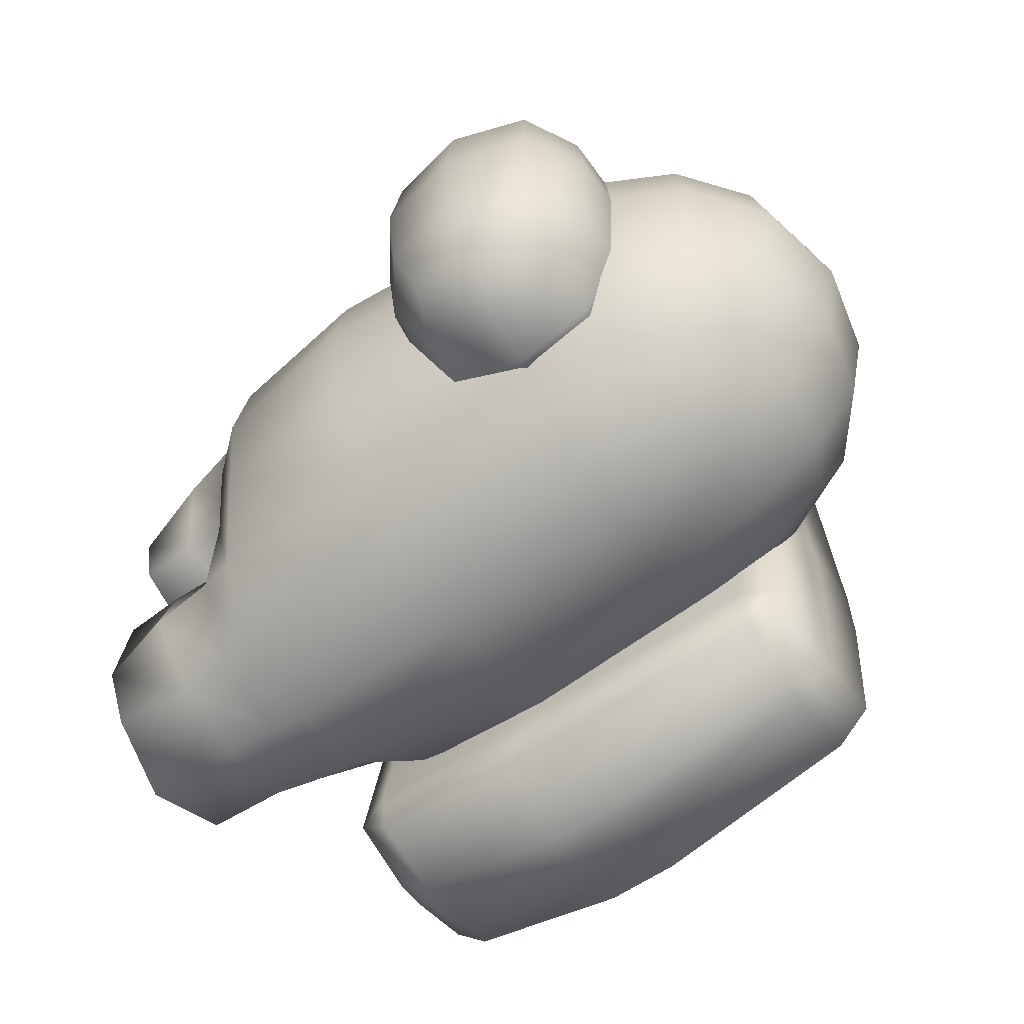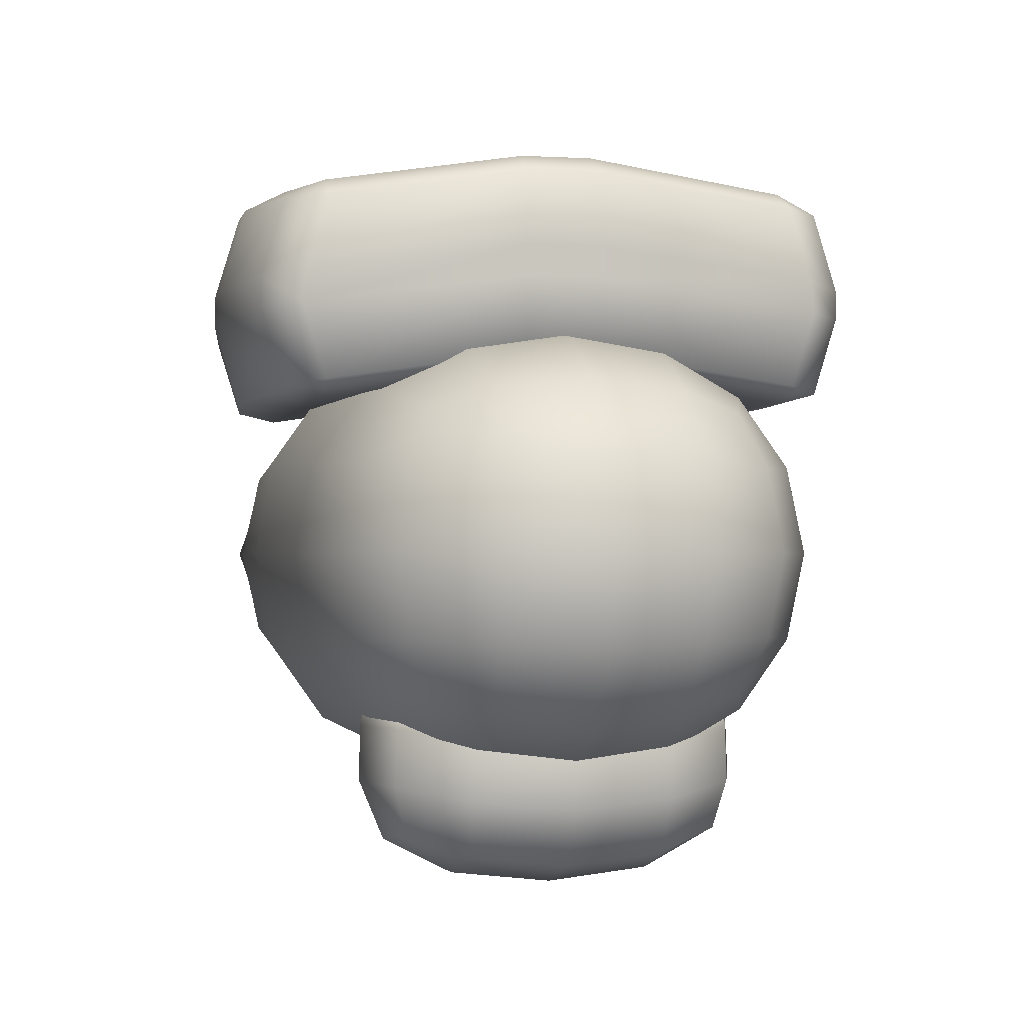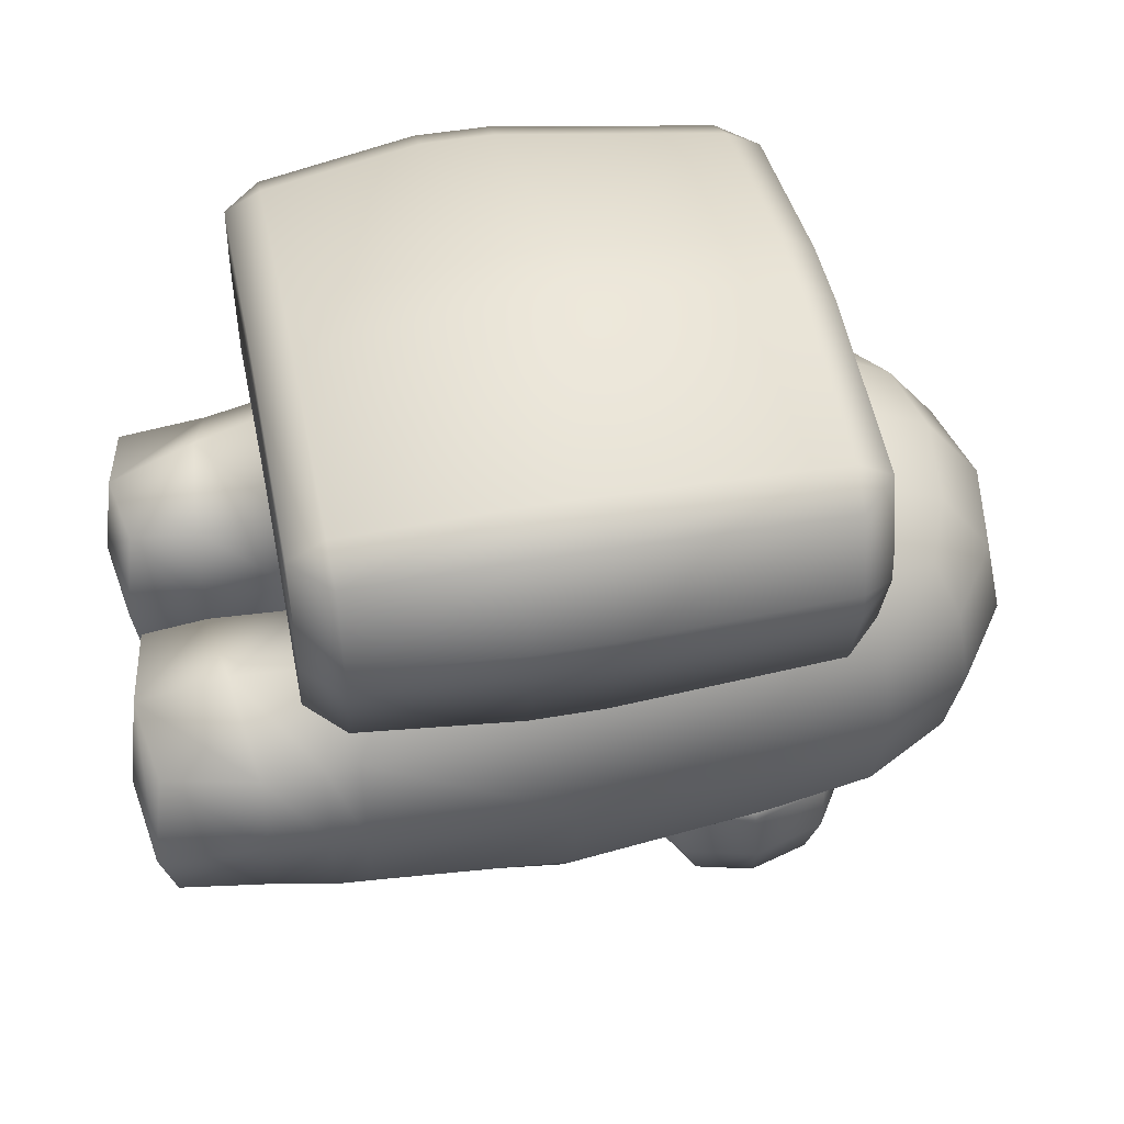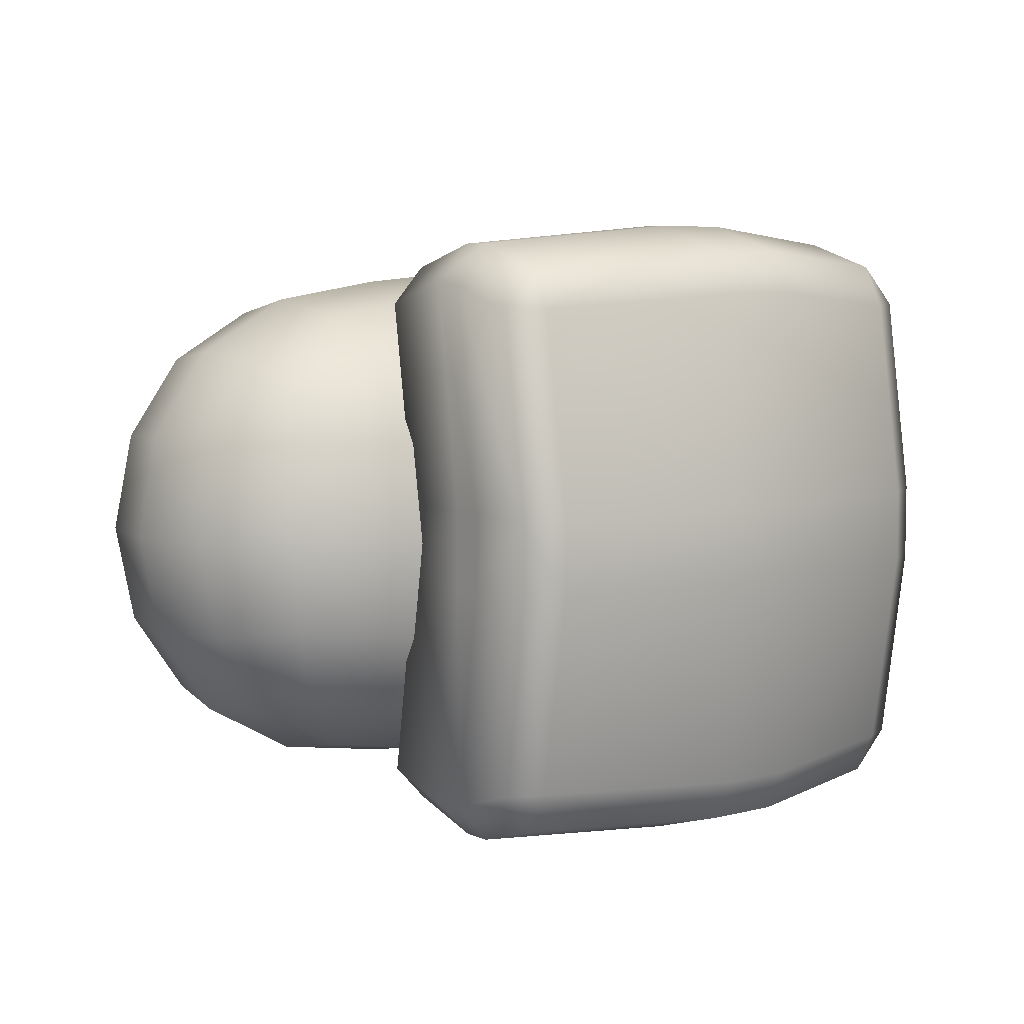
<metadata>
{"format":"obj","ext":"obj","renderer":"f3d","projection":"perspective","resolution":1024,"background":"white","views":[{"elev":-62.0,"azim":34.6,"up":"+Z"},{"elev":-1.1,"azim":77.8,"up":"+Y"},{"elev":46.9,"azim":-11.3,"up":"+Y"},{"elev":6.3,"azim":142.2,"up":"+Z"}]}
</metadata>
<code>
o Cube_Cube.001
v 0.8676 -0.08369 -0.3331
v 0.9316 -0.08367 5.3e-05
v 0.8677 -0.3782 4.9e-05
v 0.809 -0.3632 -0.3161
v 0.6766 -0.6226 3.8e-05
v 0.6359 -0.5903 -0.2966
v 0.6359 -0.346 -0.5729
v 0.555 -0.5258 -0.5
v 0.6764 -0.08375 -0.6095
v 0.000236 -0.7751 -0.3331
v 0.351 -0.7283 -0.3161
v 0.3699 -0.775 2.1e-05
v 0.000233 -0.8261 0
v 0.000204 -0.6228 -0.6096
v 0.3294 -0.5904 -0.5729
v 4.8e-05 -0.08396 -0.8395
v 0.3697 -0.08385 -0.7818
v 0.351 -0.3633 -0.729
v 0.000137 -0.3785 -0.7818
v -0.6425 -0.08416 -0.8947
v -0.6424 -0.4122 -0.8357
v -1.285 -0.3702 -0.8138
v -1.285 -0.08436 -0.8738
v -0.6423 -0.6621 -0.6595
v -1.23 -0.5968 -0.6375
v -0.6423 -0.8179 -0.3408
v -1.146 -0.7392 -0.3497
v -0.6423 -0.87 -3.7e-05
v -1.146 -0.7869 -6.5e-05
v -1.58 -0.08458 -0.8516
v -1.58 -0.3372 -0.7931
v -1.871 -0.3524 -0.7388
v -1.916 -0.08469 -0.8292
v -1.962 -0.08467 -0.5078
v -1.917 -0.4088 -0.4729
v -1.871 -0.4088 -0.207
v -1.916 -0.08463 -0.1864
v -1.295 -0.6571 -7.4e-05
v -1.295 -0.6094 -0.3468
v -1.34 -0.4593 -7.6e-05
v -1.371 -0.4116 -0.2008
v -1.34 -0.08438 -7.6e-05
v -1.371 -0.08443 -0.2008
v -1.665 -0.4143 -0.1872
v -1.665 -0.08455 -0.1936
v -1.394 -0.08446 -0.8656
v -1.394 -0.3703 -0.8062
v -1.629 -0.4993 -0.5075
v -1.367 -0.5509 -0.5716
v 0.8675 -0.08369 0.3332
v 0.809 -0.3632 0.3162
v 0.6359 -0.5903 0.2967
v 0.6358 -0.346 0.573
v 0.5549 -0.5258 0.5
v 0.6764 -0.08375 0.6096
v 0.000198 -0.7751 0.3331
v 0.351 -0.7283 0.3162
v 0.000135 -0.6228 0.6096
v 0.3293 -0.5904 0.573
v -4.8e-05 -0.08396 0.8395
v 4.9e-05 -0.3785 0.7818
v 0.3509 -0.3633 0.729
v 0.3696 -0.08385 0.7818
v -0.6426 -0.08416 0.8946
v -1.285 -0.08436 0.8737
v -1.285 -0.3702 0.8136
v -0.6425 -0.4122 0.8356
v -1.23 -0.5967 0.6373
v -0.6424 -0.6621 0.6594
v -1.146 -0.7392 0.3496
v -0.6423 -0.8179 0.3407
v -1.58 -0.08445 0.8513
v -1.916 -0.08456 0.8288
v -1.871 -0.3523 0.7385
v -1.58 -0.3371 0.7928
v -1.963 -0.08457 0.5074
v -1.916 -0.08456 0.186
v -1.871 -0.4087 0.2067
v -1.917 -0.4087 0.4726
v -1.295 -0.6094 0.3467
v -1.371 -0.4116 0.2006
v -1.371 -0.08439 0.2006
v -1.665 -0.4142 0.1869
v -1.665 -0.08448 0.1933
v -1.394 -0.0844 0.8654
v -1.394 -0.3703 0.8059
v -1.629 -0.4992 0.5072
v -1.367 -0.5508 0.5714
v 0.8089 0.1958 -0.3161
v 0.8675 0.2108 4.9e-05
v 0.6356 0.4227 -0.2966
v 0.6762 0.4551 3.8e-05
v 0.6357 0.1785 -0.5729
v 0.5547 0.3582 -0.5
v -0.000198 0.6072 -0.3331
v -0.000233 0.6582 -0
v 0.3695 0.6073 2.1e-05
v 0.3506 0.5606 -0.3161
v -0.000135 0.4549 -0.6096
v 0.3291 0.4226 -0.5729
v -4.8e-05 0.2105 -0.7818
v 0.3508 0.1956 -0.729
v -1.285 0.2015 -0.8138
v -0.6426 0.2438 -0.8357
v -1.146 0.428 -0.6375
v -0.6427 0.4938 -0.6595
v -1.146 0.5705 -0.3497
v -0.6427 0.6495 -0.3408
v -1.146 0.6182 -6.5e-05
v -0.6428 0.7017 -3.7e-05
v -1.871 0.1831 -0.7388
v -1.58 0.168 -0.7931
v -1.871 0.2395 -0.2071
v -1.917 0.2395 -0.4729
v -1.295 0.4406 -0.3469
v -1.295 0.4883 -7.4e-05
v -1.371 0.2428 -0.2008
v -1.34 0.2905 -7.6e-05
v -1.665 0.2452 -0.1873
v -1.394 0.2014 -0.8062
v -1.63 0.3301 -0.5075
v -1.283 0.382 -0.5717
v 0.8088 0.1958 0.3162
v 0.6356 0.4227 0.2967
v 0.6356 0.1785 0.573
v 0.5547 0.3582 0.5
v -0.000236 0.6072 0.3331
v 0.3506 0.5606 0.3162
v -0.000203 0.4549 0.6096
v 0.329 0.4226 0.573
v 0.3507 0.1956 0.729
v -0.000136 0.2105 0.7818
v -0.6427 0.2438 0.8356
v -1.285 0.2015 0.8136
v -0.6427 0.4938 0.6594
v -1.146 0.4281 0.6373
v -0.6428 0.6495 0.3407
v -1.146 0.5705 0.3496
v -1.58 0.1682 0.7928
v -1.871 0.1832 0.7385
v -1.917 0.2396 0.4726
v -1.871 0.2396 0.2067
v -1.295 0.4407 0.3467
v -1.371 0.2428 0.2006
v -1.665 0.2452 0.1869
v -1.394 0.2015 0.8059
v -1.63 0.3302 0.5072
v -1.283 0.3821 0.5714
v -1.313 0.7022 -0.9681
v -0.8057 0.7336 -1.029
v -0.8057 0.4461 -0.9427
v -1.313 0.4487 -0.8903
v -1.319 1.216 -0.1151
v -0.6909 1.294 -0.1131
v -0.8025 1.185 -0.809
v -1.317 1.116 -0.7605
v 0.2828 0.8094 0.1226
v 0.2828 0.7119 0.8494
v 0.2829 0.4689 0.7728
v 0.2829 0.5669 0.1226
v 0.2829 0.7119 -0.8494
v 0.2829 0.8094 -0.1225
v 0.2829 0.5669 -0.1225
v 0.283 0.4689 -0.7728
v -1.314 0.7982 0.968
v -0.8059 0.8297 1.029
v -0.8059 1.116 0.9431
v -1.314 1.05 0.8907
v -0.4551 0.4178 -0.763
v 0.1629 0.4188 -0.7609
v 0.1629 0.5187 -0.1144
v -0.4553 0.5269 -0.1123
v -1.314 0.5183 0.1143
v -0.6954 0.5268 0.1122
v -0.6955 0.4177 0.763
v -1.313 0.4183 0.7608
v -0.5655 0.7337 -1.029
v 0.1628 0.7027 -0.968
v 0.1629 0.4491 -0.8902
v -0.5654 0.4462 -0.9427
v -0.5656 0.8298 1.029
v 0.1627 0.7986 0.968
v 0.1626 1.051 0.8908
v -0.5657 1.116 0.9431
v 0.2827 1.149 0.1226
v 0.2827 1.053 0.7626
v 0.2828 0.8148 0.8376
v 0.2828 0.9107 0.1226
v -0.5656 1.116 -0.9432
v 0.1627 1.051 -0.8907
v 0.1628 0.7986 -0.968
v -0.5655 0.8298 -1.029
v -0.5691 1.185 0.8089
v 0.1661 1.117 0.7604
v 0.1676 1.216 0.115
v -0.4602 1.294 0.113
v 0.2828 1.053 -0.7626
v 0.2828 1.149 -0.1225
v 0.2828 0.9107 -0.1225
v 0.2829 0.8148 -0.8375
v -0.4602 1.294 -0.1131
v 0.1676 1.216 -0.115
v 0.1662 1.117 -0.7604
v -0.569 1.185 -0.809
v -0.4553 0.5269 0.1122
v 0.1629 0.5187 0.1144
v 0.1628 0.4188 0.7609
v -0.4552 0.4178 0.763
v -1.434 0.7113 0.8493
v -1.434 0.8088 0.1225
v -1.434 0.5664 0.1225
v -1.434 0.4684 0.7727
v -1.434 1.149 -0.1226
v -1.434 1.052 -0.7627
v -1.434 0.8143 -0.8376
v -1.434 0.9102 -0.1226
v -1.434 1.052 0.7625
v -1.434 1.149 0.1225
v -1.434 0.9102 0.1225
v -1.434 0.8143 0.8375
v -1.434 0.8088 -0.1226
v -1.434 0.7113 -0.8495
v -1.434 0.4684 -0.7729
v -1.434 0.5664 -0.1226
v -0.5655 0.4462 0.9427
v 0.1628 0.4491 0.8902
v 0.1627 0.7027 0.968
v -0.5656 0.7337 1.029
v -1.313 0.4183 -0.761
v -0.6954 0.4177 -0.7631
v -0.6954 0.5268 -0.1123
v -1.314 0.5183 -0.1144
v -1.314 1.05 -0.8908
v -0.8058 1.116 -0.9432
v -0.8058 0.8297 -1.029
v -1.314 0.7982 -0.9681
v -1.317 1.116 0.7603
v -0.8026 1.185 0.8089
v -0.6909 1.294 0.113
v -1.319 1.216 0.115
v -1.313 0.4487 0.8902
v -1.314 0.7022 0.968
v -0.8058 0.4461 0.9426
v -0.8059 0.7336 1.029
v -0.2325 -0.6744 0.5422
v 0.01342 -0.643 0.6236
v 0.009839 -0.5659 0.6034
v -0.2262 -0.596 0.5263
v 0.2698 -0.6468 0.5423
v 0.2559 -0.5695 0.5263
v 0.2087 -0.5705 0.4811
v 0.01484 -0.5734 0.5162
v -0.1744 -0.5916 0.4811
v -0.2375 -0.6547 -1.4e-05
v 0.0346 -0.6397 2e-06
v 0.027 -0.6141 -0.3039
v -0.2259 -0.6287 -0.3004
v 0.3067 -0.6247 1.8e-05
v 0.2803 -0.6009 -0.3004
v 0.2087 -0.5705 -0.4811
v 0.0149 -0.5734 -0.5162
v -0.1743 -0.5916 -0.4811
v -0.2325 -0.6744 -0.5423
v 0.01349 -0.643 -0.6236
v 0.02417 -0.8253 -0.6276
v -0.212 -0.8525 -0.5472
v 0.2699 -0.6468 -0.5422
v 0.2701 -0.826 -0.5472
v 0.2313 -0.9812 -0.5112
v 0.03912 -1.014 -0.5508
v -0.1518 -1.002 -0.5112
v -0.2124 -1.111 -1.2e-05
v 0.06345 -1.164 4e-06
v 0.05522 -1.128 0.3281
v -0.2012 -1.077 0.3213
v 0.3318 -1.081 1.9e-05
v 0.3049 -1.049 0.3213
v 0.2312 -0.9812 0.5112
v 0.03906 -1.014 0.5508
v -0.1518 -1.002 0.5112
v -0.3685 -0.7534 -2.1e-05
v -0.3473 -0.7254 -0.3118
v -0.3216 -0.906 -0.3187
v -0.3415 -0.935 -1.9e-05
v -0.2012 -1.077 -0.3213
v 0.4478 -0.7085 2.6e-05
v 0.4109 -0.6837 0.3118
v 0.4052 -0.866 0.3187
v 0.4408 -0.892 2.5e-05
v 0.27 -0.826 0.5472
v 0.2803 -0.6009 0.3004
v 0.3909 -0.6051 0.3062
v 0.4264 -0.6296 2.5e-05
v -0.3359 -0.6451 -0.3062
v -0.3559 -0.6726 -2e-05
v -0.2261 -0.596 -0.5263
v 0.009907 -0.5659 -0.6034
v 0.256 -0.5695 -0.5263
v 0.0241 -0.8253 0.6276
v -0.2121 -0.8525 0.5472
v -0.2259 -0.6287 0.3004
v -0.3359 -0.6451 0.3062
v -0.3474 -0.7254 0.3118
v 0.3909 -0.6051 -0.3061
v 0.4109 -0.6837 -0.3118
v 0.4053 -0.866 -0.3186
v 0.305 -1.049 -0.3213
v -0.3216 -0.906 0.3186
v 0.05526 -1.128 -0.3281
v 0.02696 -0.6141 0.3039
f 1 2 3 4
f 4 3 5 6
f 7 4 6 8
f 9 1 4 7
f 10 11 12 13
f 14 15 11 10
f 15 8 6 11
f 11 6 5 12
f 16 17 18 19
f 17 9 7 18
f 18 7 8 15
f 19 18 15 14
f 20 21 22 23
f 21 24 25 22
f 24 26 27 25
f 26 28 29 27
f 10 13 28 26
f 14 10 26 24
f 19 14 24 21
f 16 19 21 20
f 30 31 32 33
f 34 35 36 37
f 27 29 38 39
f 39 38 40 41
f 41 40 42 43
f 44 41 43 45
f 33 32 35 34
f 36 44 45 37
f 46 47 31 30
f 23 22 47 46
f 35 48 44 36
f 47 49 48 31
f 31 48 35 32
f 25 27 39 49
f 49 47 22 25
f 39 41 49
f 41 44 48 49
f 50 51 3 2
f 51 52 5 3
f 53 54 52 51
f 55 53 51 50
f 56 13 12 57
f 58 56 57 59
f 59 57 52 54
f 57 12 5 52
f 60 61 62 63
f 63 62 53 55
f 62 59 54 53
f 61 58 59 62
f 64 65 66 67
f 67 66 68 69
f 69 68 70 71
f 71 70 29 28
f 56 71 28 13
f 58 69 71 56
f 61 67 69 58
f 60 64 67 61
f 72 73 74 75
f 76 77 78 79
f 70 80 38 29
f 80 81 40 38
f 81 82 42 40
f 83 84 82 81
f 73 76 79 74
f 78 77 84 83
f 85 72 75 86
f 65 85 86 66
f 79 78 83 87
f 86 75 87 88
f 75 74 79 87
f 68 88 80 70
f 88 68 66 86
f 80 88 81
f 81 88 87 83
f 1 89 90 2
f 89 91 92 90
f 93 94 91 89
f 9 93 89 1
f 95 96 97 98
f 99 95 98 100
f 100 98 91 94
f 98 97 92 91
f 16 101 102 17
f 17 102 93 9
f 102 100 94 93
f 101 99 100 102
f 20 23 103 104
f 104 103 105 106
f 106 105 107 108
f 108 107 109 110
f 95 108 110 96
f 99 106 108 95
f 101 104 106 99
f 16 20 104 101
f 30 33 111 112
f 34 37 113 114
f 107 115 116 109
f 115 117 118 116
f 117 43 42 118
f 119 45 43 117
f 33 34 114 111
f 113 37 45 119
f 46 30 112 120
f 23 46 120 103
f 114 113 119 121
f 120 112 121 122
f 112 111 114 121
f 105 122 115 107
f 122 105 103 120
f 115 122 117
f 117 122 121 119
f 50 2 90 123
f 123 90 92 124
f 125 123 124 126
f 55 50 123 125
f 127 128 97 96
f 129 130 128 127
f 130 126 124 128
f 128 124 92 97
f 60 63 131 132
f 63 55 125 131
f 131 125 126 130
f 132 131 130 129
f 64 133 134 65
f 133 135 136 134
f 135 137 138 136
f 137 110 109 138
f 127 96 110 137
f 129 127 137 135
f 132 129 135 133
f 60 132 133 64
f 72 139 140 73
f 76 141 142 77
f 138 109 116 143
f 143 116 118 144
f 144 118 42 82
f 145 144 82 84
f 73 140 141 76
f 142 145 84 77
f 85 146 139 72
f 65 134 146 85
f 141 147 145 142
f 146 148 147 139
f 139 147 141 140
f 136 138 143 148
f 148 146 134 136
f 143 144 148
f 144 145 147 148
f 149 150 151 152
f 153 154 155 156
f 157 158 159 160
f 161 162 163 164
f 165 166 167 168
f 169 170 171 172
f 173 174 175 176
f 177 178 179 180
f 181 182 183 184
f 185 186 187 188
f 189 190 191 192
f 193 194 195 196
f 197 198 199 200
f 201 202 203 204
f 205 206 207 208
f 209 210 211 212
f 213 214 215 216
f 217 218 219 220
f 221 222 223 224
f 225 226 227 228
f 229 230 231 232
f 233 234 235 236
f 237 238 239 240
f 241 212 176
f 226 207 159
f 168 237 217
f 183 186 194
f 152 229 223
f 179 164 170
f 156 233 214
f 203 197 190
f 218 240 153 213
f 202 195 185 198
f 232 173 211 224
f 206 171 163 160
f 242 165 220 209
f 182 227 158 187
f 236 149 222 215
f 178 191 200 161
f 157 162 199 188
f 221 210 219 216
f 208 225 243 175
f 167 184 193 238
f 155 204 189 234
f 151 180 169 230
f 174 231 172 205
f 154 239 196 201
f 150 235 192 177
f 166 244 228 181
f 209 212 241 242
f 208 207 226 225
f 187 186 183 182
f 238 237 168 167
f 218 217 237 240
f 198 197 203 202
f 234 233 156 155
f 215 214 233 236
f 161 164 179 178
f 230 229 152 151
f 224 223 229 232
f 160 159 207 206
f 214 213 153 156
f 186 185 195 194
f 212 211 173 176
f 164 163 171 170
f 157 160 163 162
f 221 224 211 210
f 174 173 232 231
f 154 153 240 239
f 217 220 165 168
f 159 158 227 226
f 223 222 149 152
f 197 200 191 190
f 185 188 199 198
f 213 216 219 218
f 210 209 220 219
f 162 161 200 199
f 158 157 188 187
f 222 221 216 215
f 150 149 236 235
f 166 165 242 244
f 176 175 243 241
f 194 193 184 183
f 190 189 204 203
f 170 169 180 179
f 206 205 172 171
f 202 201 196 195
f 178 177 192 191
f 182 181 228 227
f 225 228 244 243
f 189 192 235 234
f 193 196 239 238
f 169 172 231 230
f 205 208 175 174
f 177 180 151 150
f 201 204 155 154
f 181 184 167 166
f 241 243 244 242
f 245 246 247 248
f 246 249 250 247
f 247 250 251 252
f 248 247 252 253
f 254 255 256 257
f 255 258 259 256
f 256 259 260 261
f 257 256 261 262
f 263 264 265 266
f 264 267 268 265
f 265 268 269 270
f 266 265 270 271
f 272 273 274 275
f 273 276 277 274
f 274 277 278 279
f 275 274 279 280
f 281 282 283 284
f 282 263 266 283
f 283 266 271 285
f 284 283 285 272
f 286 287 288 289
f 287 249 290 288
f 288 290 278 277
f 289 288 277 276
f 258 291 292 293
f 291 251 250 292
f 292 250 249 287
f 293 292 287 286
f 254 257 294 295
f 257 262 296 294
f 294 296 263 282
f 295 294 282 281
f 262 261 297 296
f 261 260 298 297
f 297 298 267 264
f 296 297 264 263
f 280 279 299 300
f 279 278 290 299
f 299 290 249 246
f 300 299 246 245
f 253 301 302 248
f 301 254 295 302
f 302 295 281 303
f 248 302 303 245
f 260 259 304 298
f 259 258 293 304
f 304 293 286 305
f 298 304 305 267
f 267 305 306 268
f 305 286 289 306
f 306 289 276 307
f 268 306 307 269
f 245 303 308 300
f 303 281 284 308
f 308 284 272 275
f 300 308 275 280
f 271 270 309 285
f 270 269 307 309
f 309 307 276 273
f 285 309 273 272
f 253 252 310 301
f 252 251 291 310
f 310 291 258 255
f 301 310 255 254

</code>
